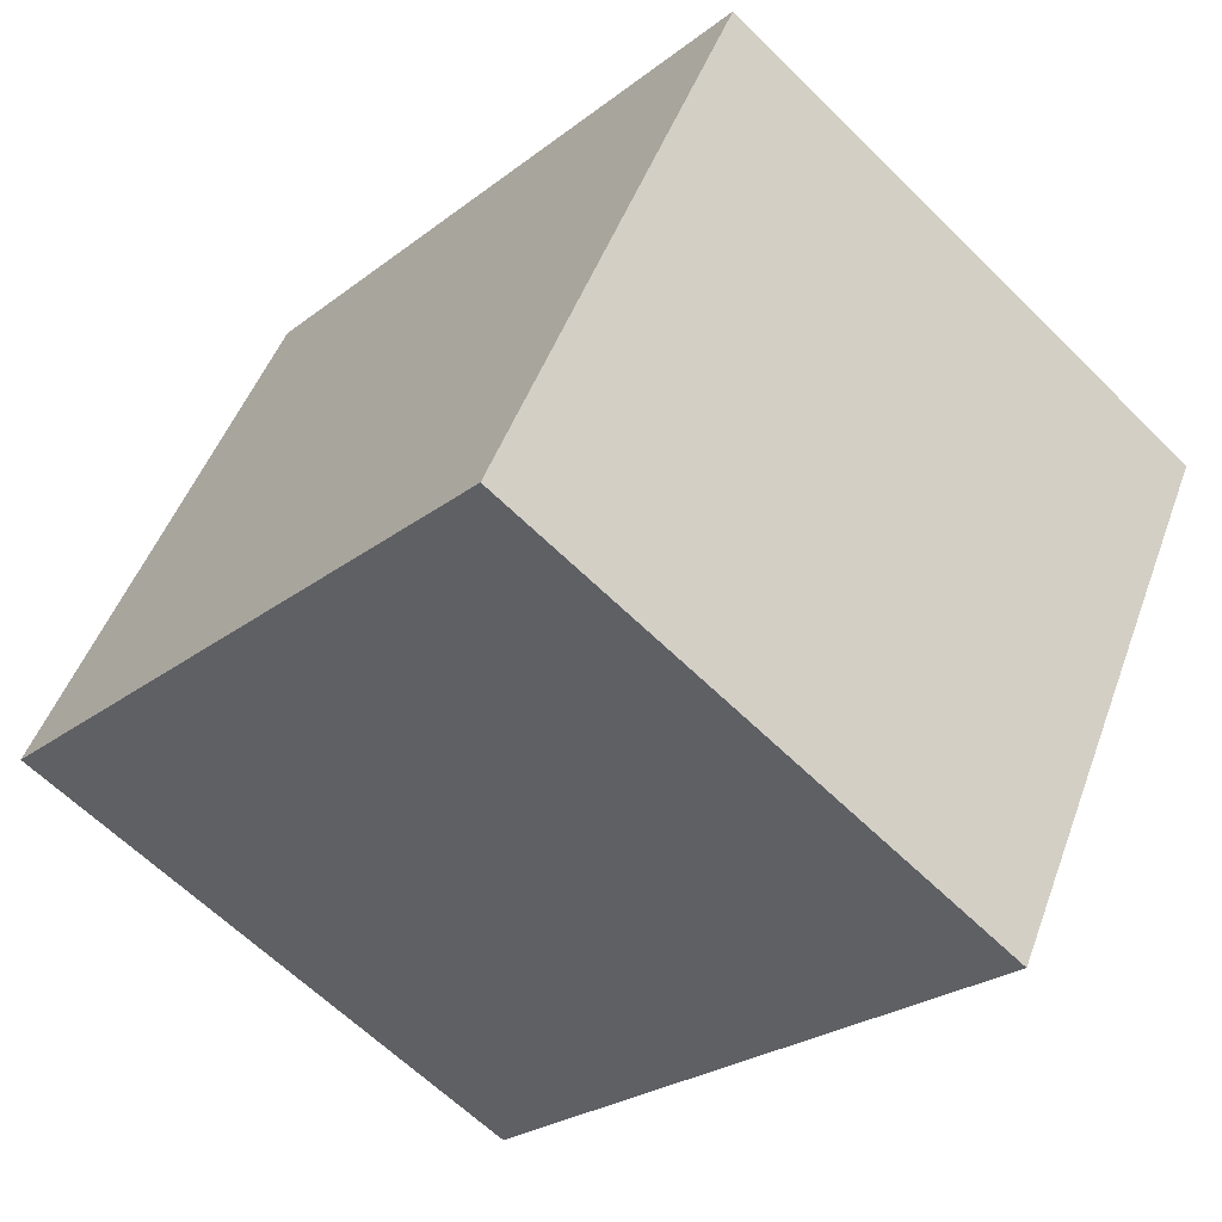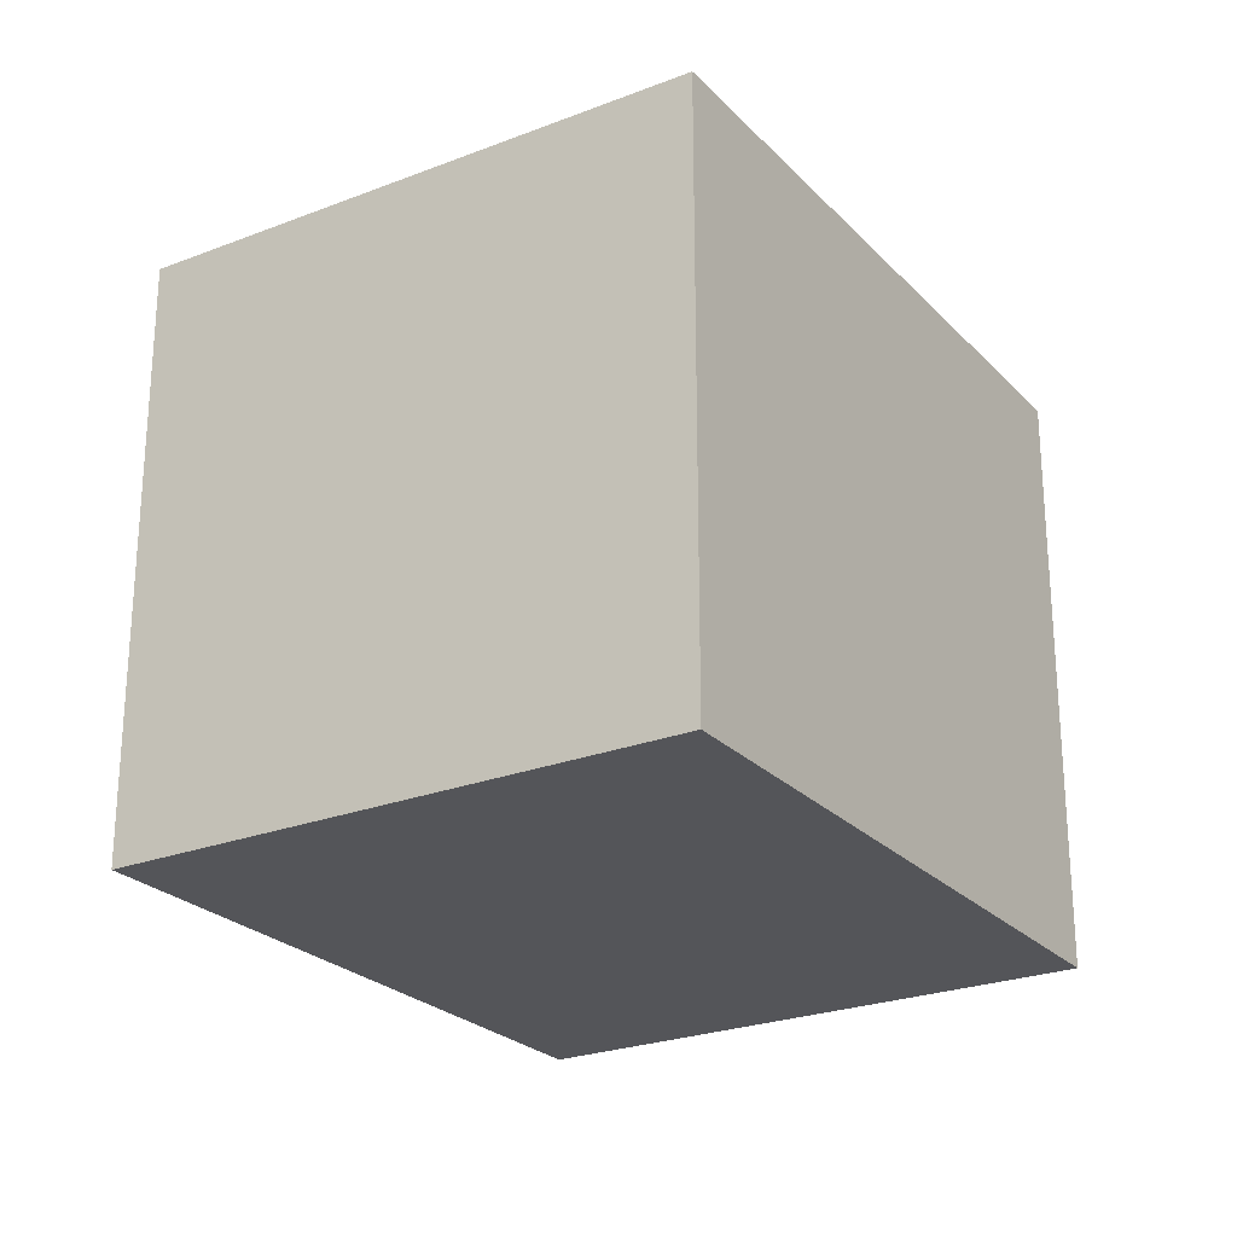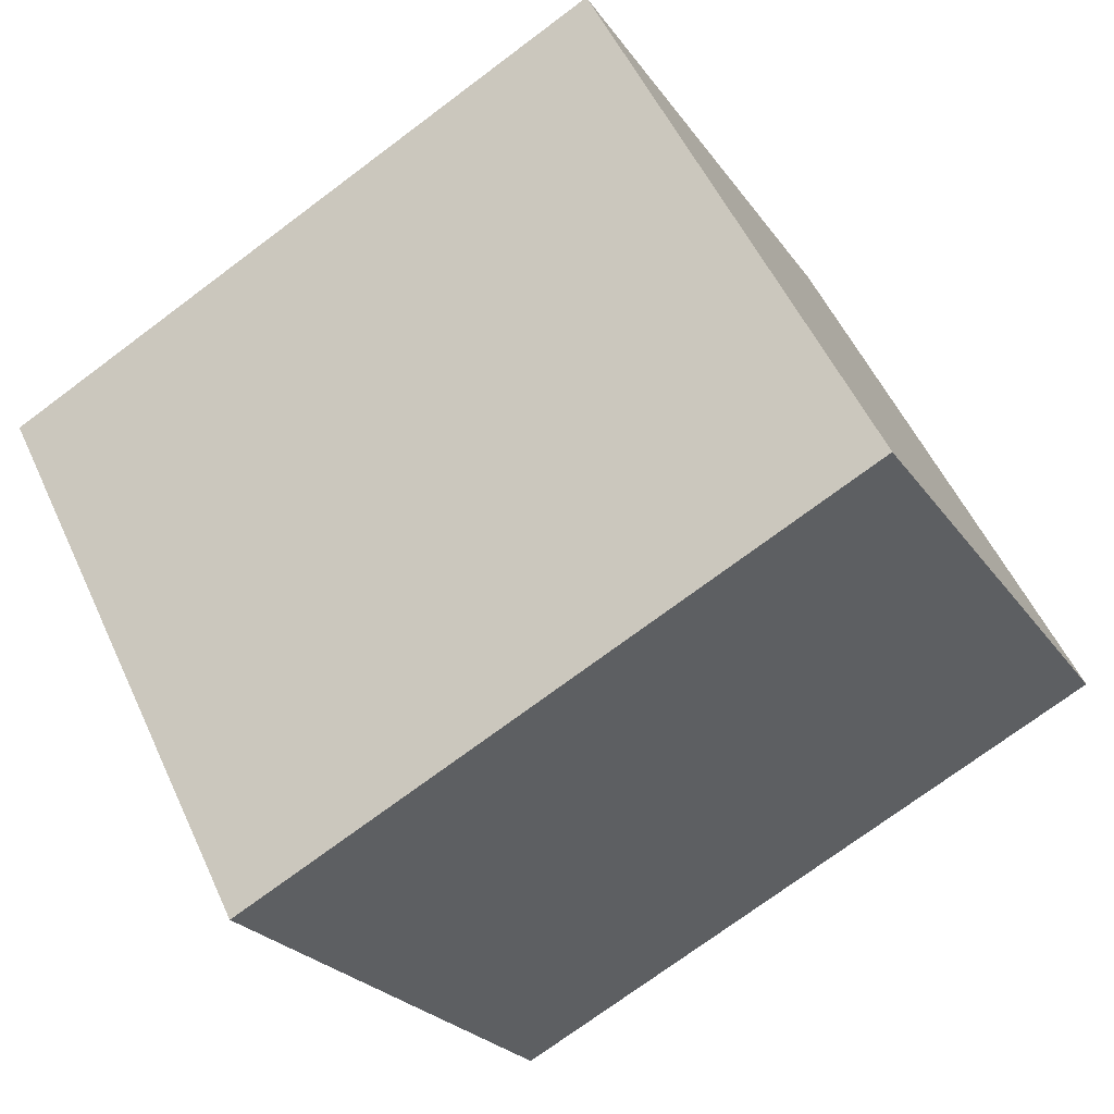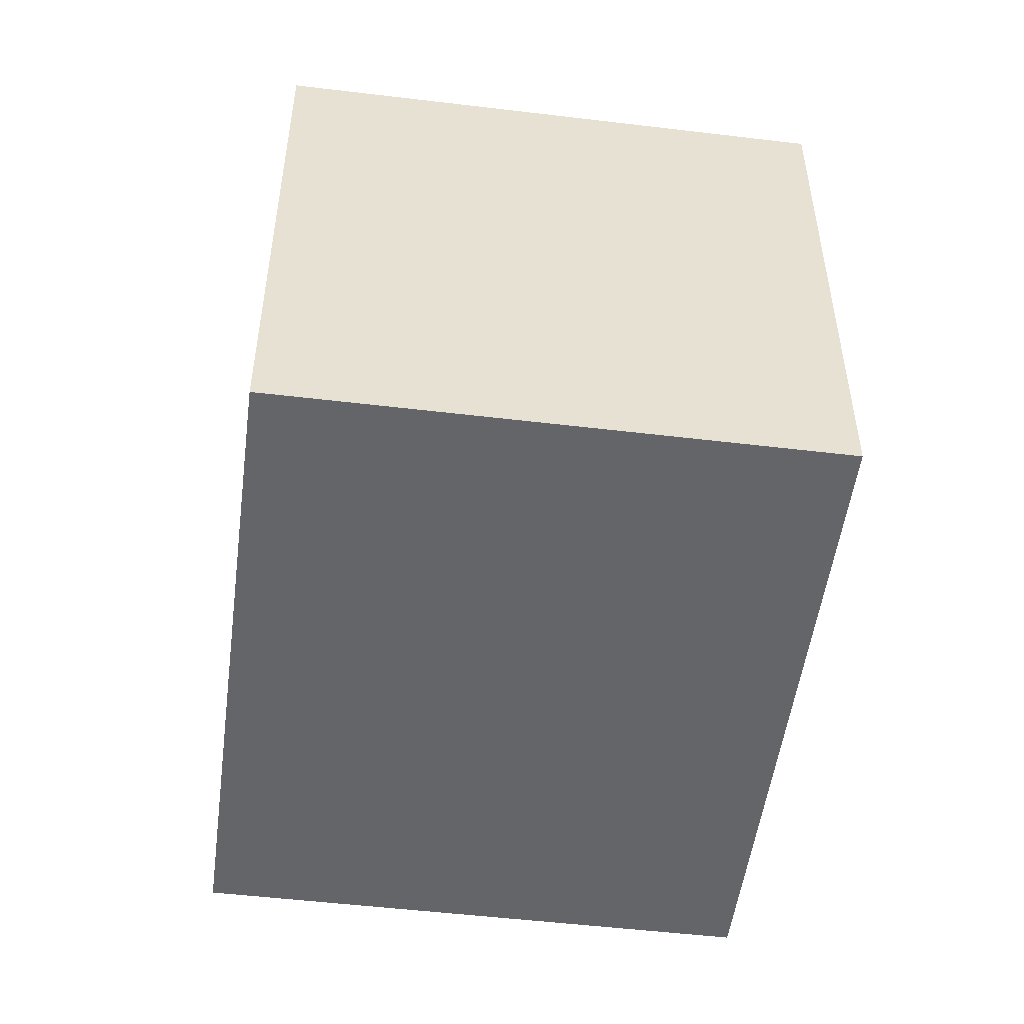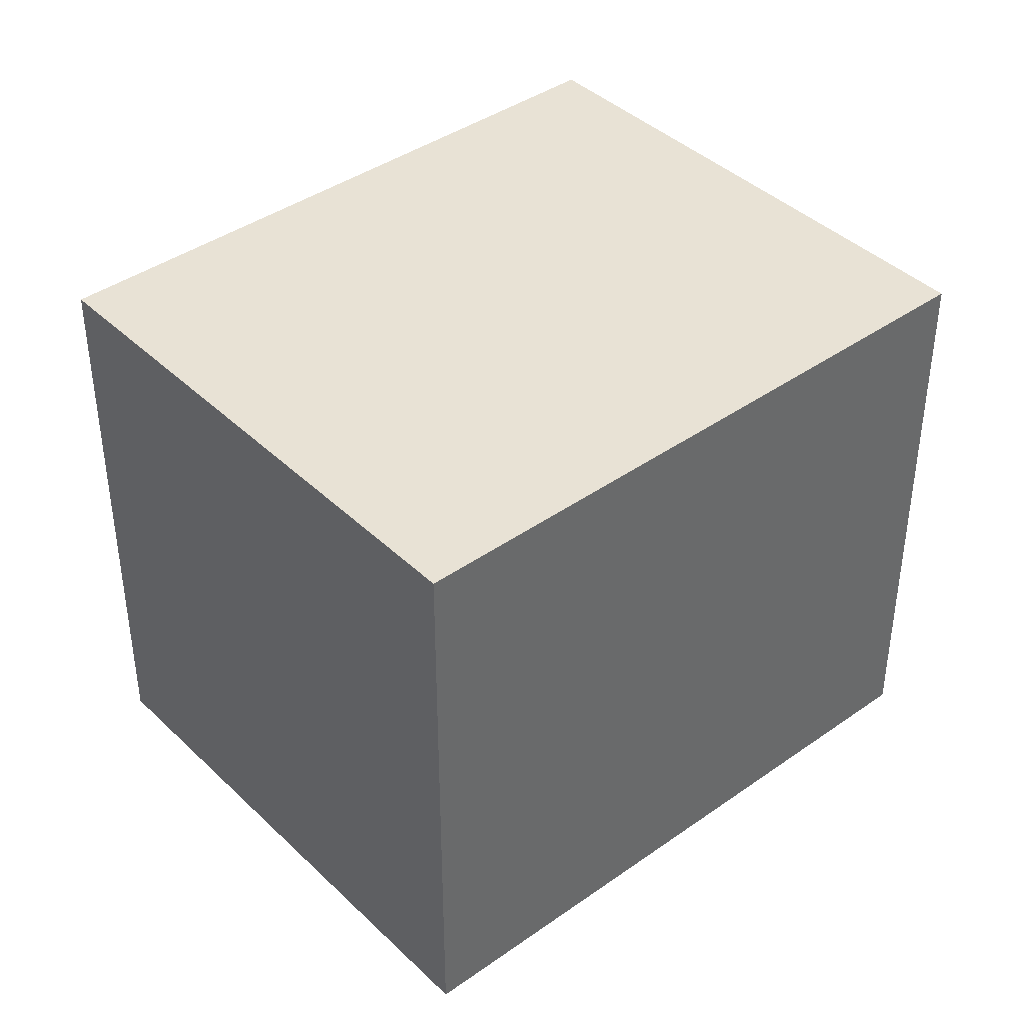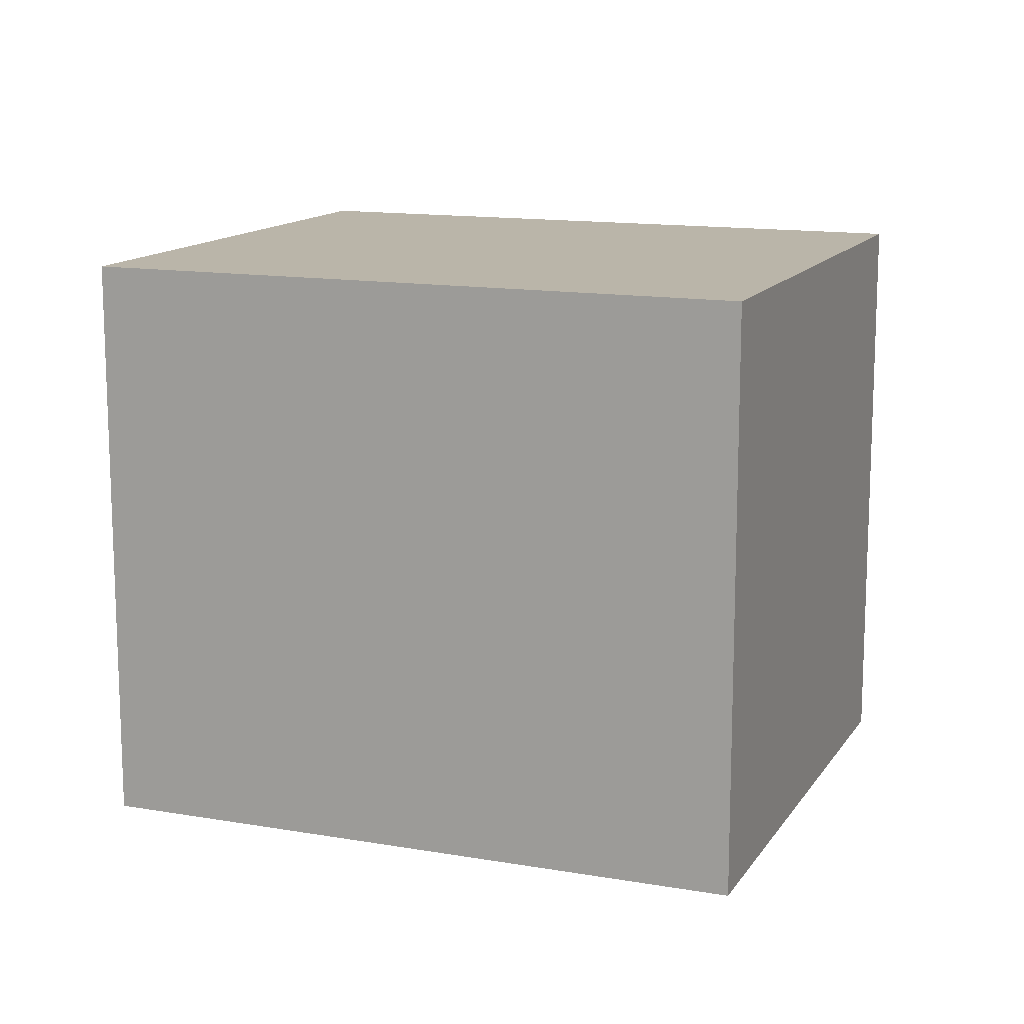
<metadata>
{"format":"obj","ext":"obj","renderer":"f3d","projection":"perspective","resolution":1024,"background":"white","views":[{"elev":-62.1,"azim":-135.1,"up":"+Z"},{"elev":-24.8,"azim":93.8,"up":"+Y"},{"elev":53.6,"azim":-24.3,"up":"+Z"},{"elev":-51.5,"azim":54.1,"up":"+Y"},{"elev":40.7,"azim":-69.3,"up":"+Y"},{"elev":13.5,"azim":-7.1,"up":"+Y"}]}
</metadata>
<code>
v  0.728 1.563 -1.342
v  1.591 1.563 0.863
v  2.319 1.563 -0.479
v  0 1.563 9.571e-17
v  2.319 2.933e-17 -0.479
v  0.728 8.217e-17 -1.342
v  0 0 0
v  1.591 -5.284e-17 0.863
g defaultobject
f 1 2 3
f 2 1 4
f 5 1 3
f 1 5 6
f 6 4 1
f 4 6 7
f 7 2 4
f 2 7 8
f 8 3 2
f 3 8 5
f 8 6 5
f 6 8 7

</code>
